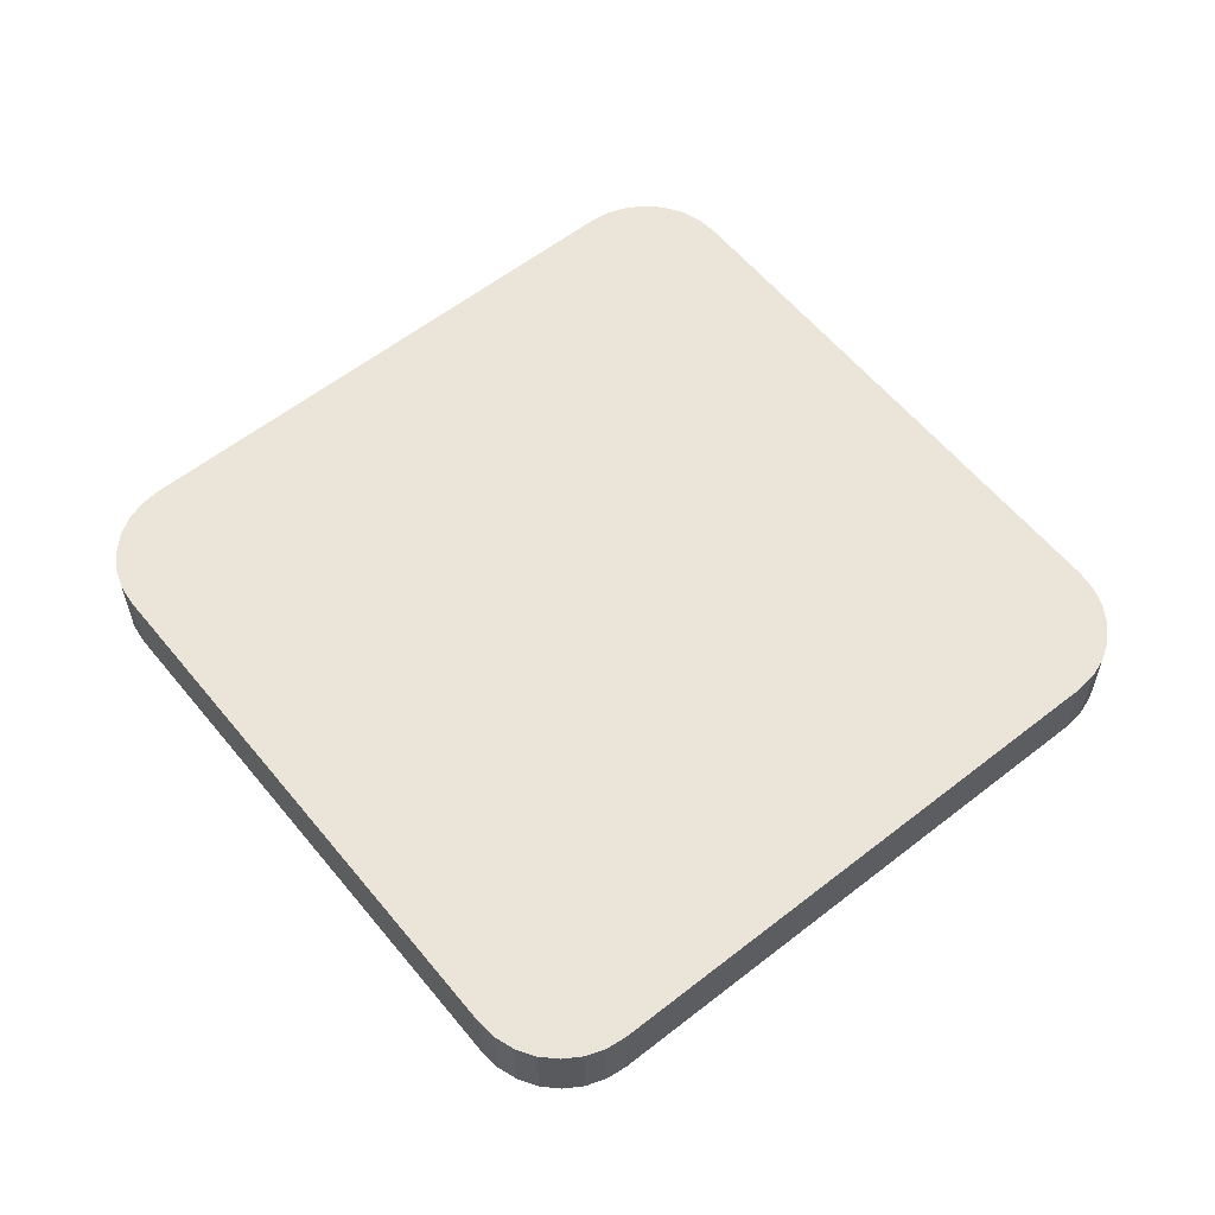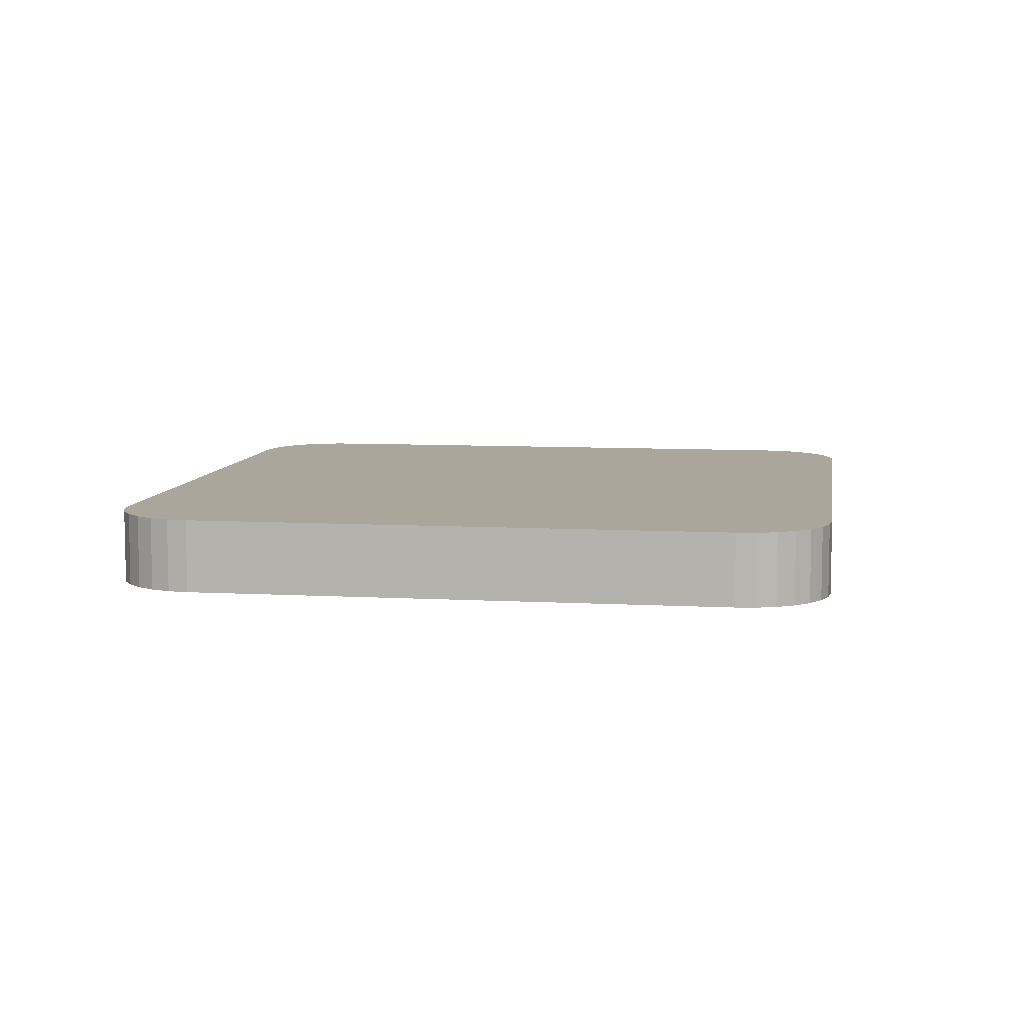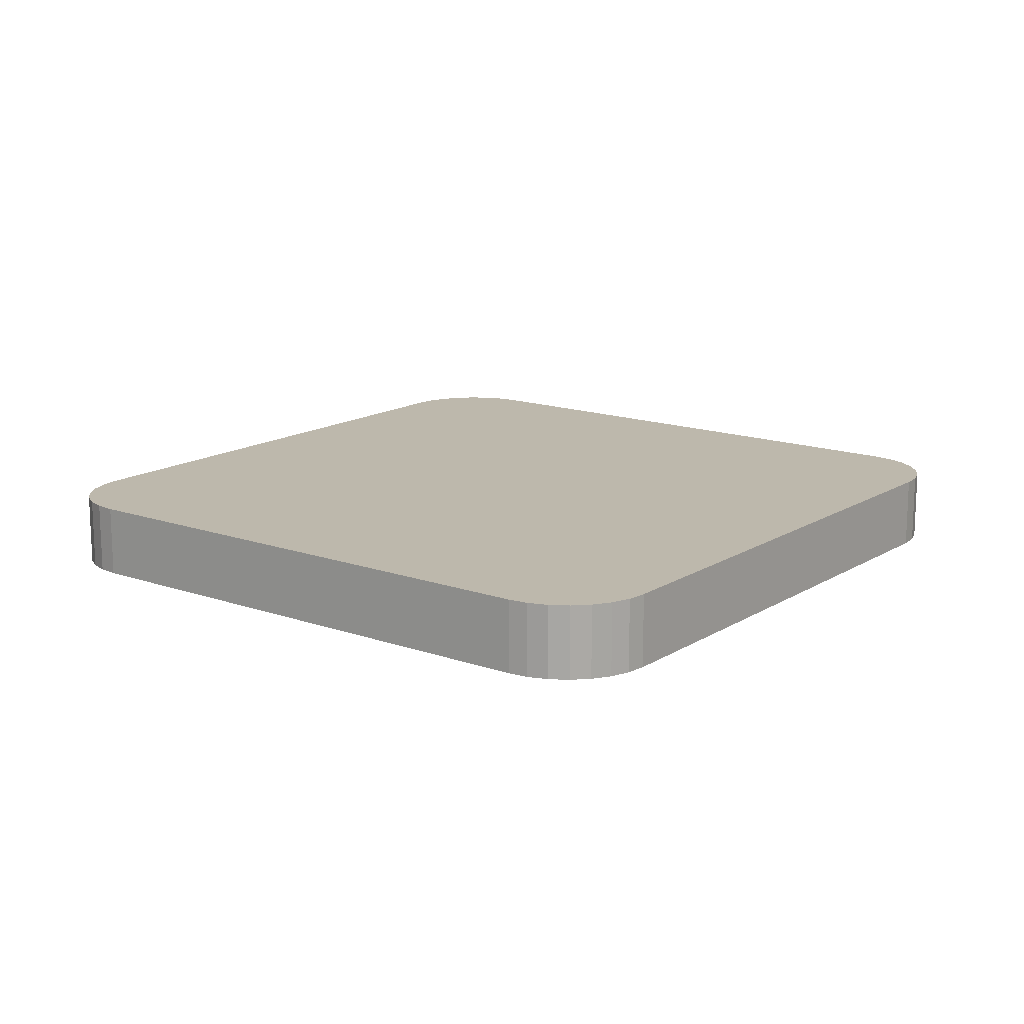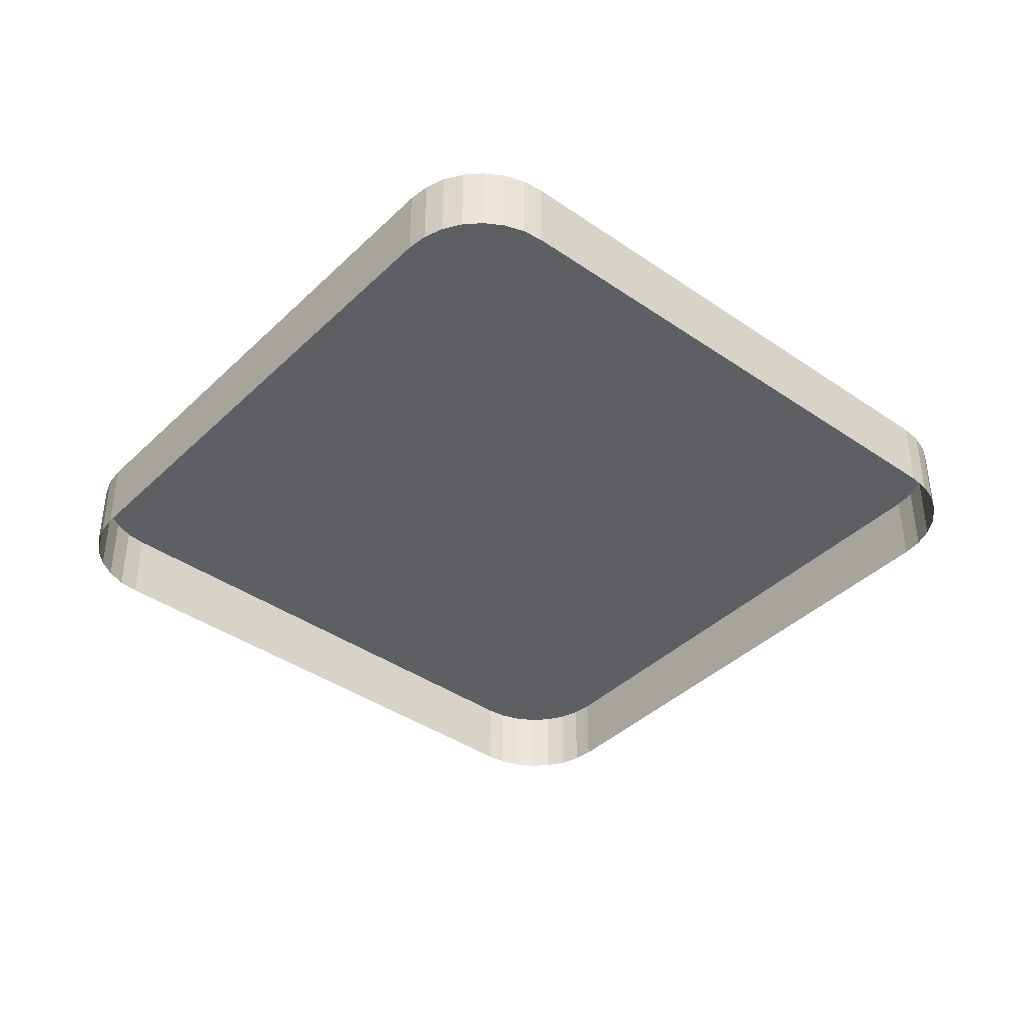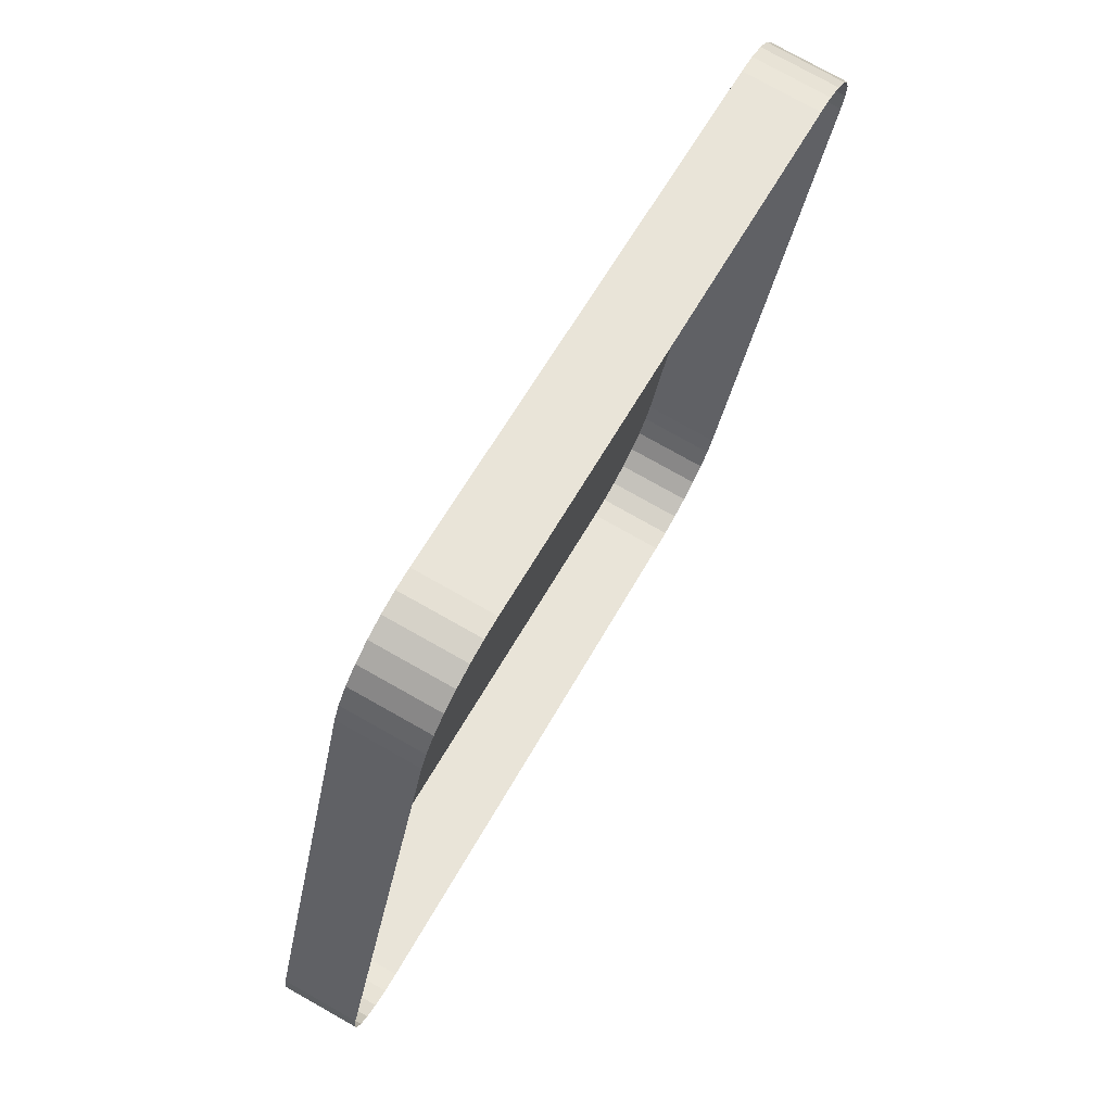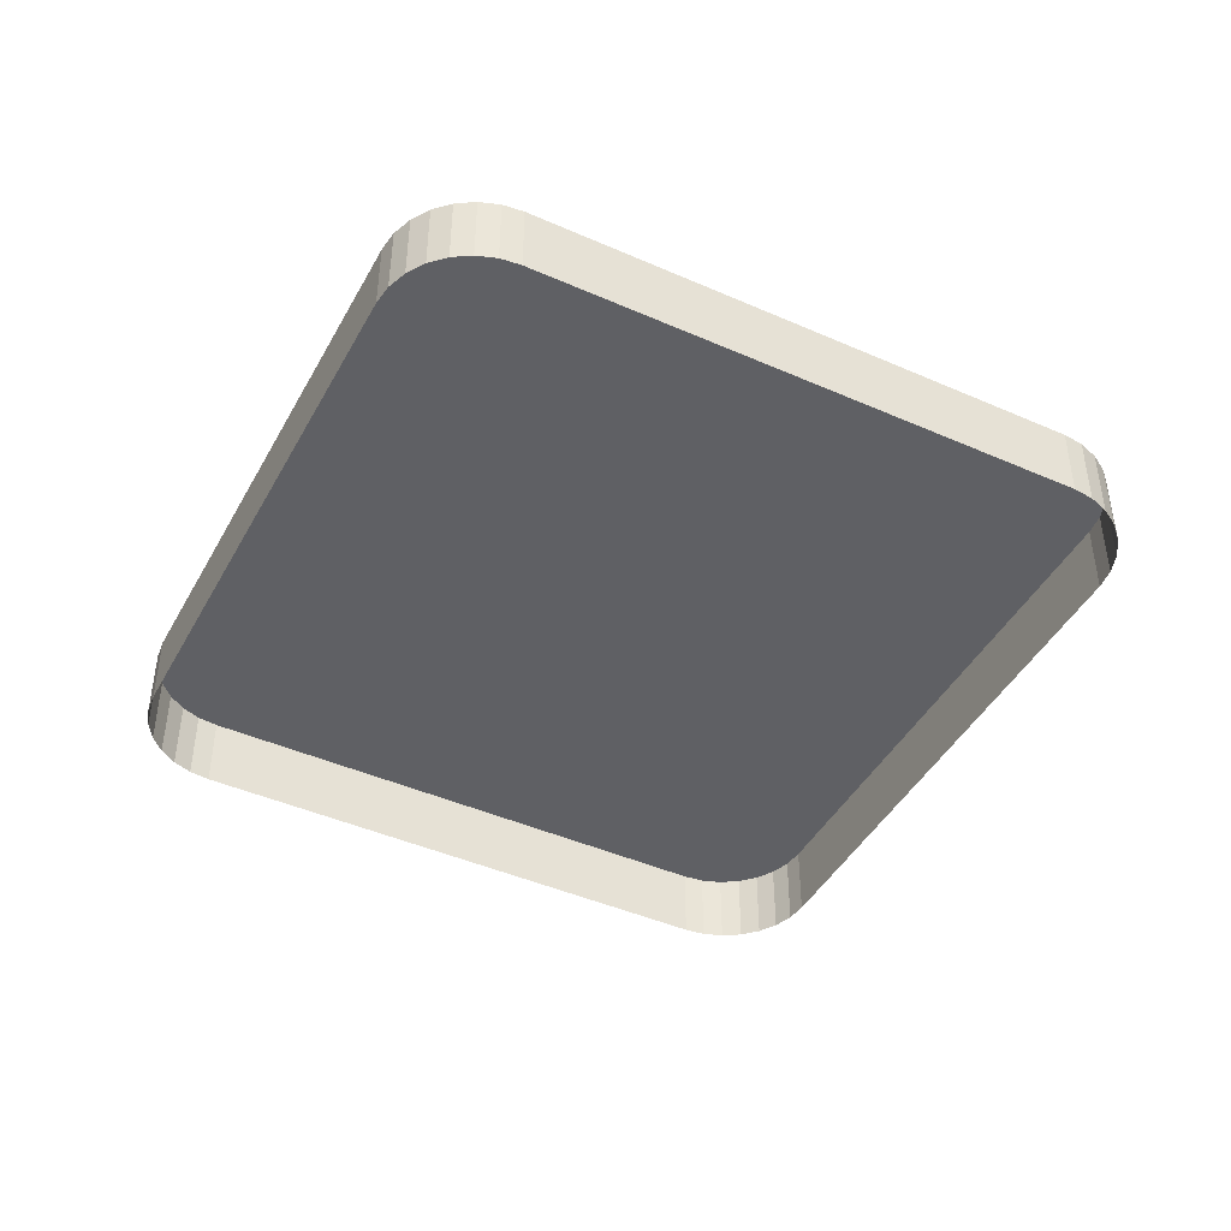
<metadata>
{"format":"obj","ext":"obj","renderer":"f3d","projection":"perspective","resolution":1024,"background":"white","views":[{"elev":58.8,"azim":-111.0,"up":"+Z"},{"elev":8.0,"azim":116.7,"up":"+Z"},{"elev":14.9,"azim":55.2,"up":"+Z"},{"elev":-40.1,"azim":-112.5,"up":"+Z"},{"elev":76.6,"azim":119.4,"up":"+Y"},{"elev":-44.2,"azim":80.7,"up":"+Z"}]}
</metadata>
<code>
o LM_L_LF2_UnderPF
v 388.7 -412.1 -8.345
v 388.7 -412.1 -13.05
v 387.4 -412 -13.05
v 387.4 -412 -8.345
v 387.4 -412 -13.05
v 386.1 -412.3 -13.05
v 390 -412.4 -8.345
v 390 -412.4 -13.05
v 388.7 -412.1 -13.05
v 391.2 -413 -8.345
v 391.2 -413 -13.05
v 390 -412.4 -13.05
v 392.2 -413.8 -8.345
v 392.2 -413.8 -13.05
v 391.2 -413 -13.05
v 387.4 -412 -8.345
v 388.7 -412.1 -8.345
v 390 -412.4 -8.345
v 388.7 -412.1 -13.05
v 386.1 -412.3 -8.345
v 390 -412.4 -8.345
v 391.2 -413 -8.345
v 390 -412.4 -13.05
v 393 -414.9 -8.345
v 393 -414.9 -13.05
v 392.2 -413.8 -13.05
v 391.2 -413 -8.345
v 392.2 -413.8 -8.345
v 391.2 -413 -13.05
v 388.7 -412.1 -8.345
v 387.4 -412 -8.345
v 386.1 -412.3 -8.345
v 392.2 -413.8 -8.345
v 393 -414.9 -8.345
v 392.2 -413.8 -13.05
v 393.5 -416.1 -8.345
v 393.5 -416.1 -13.05
v 393 -414.9 -13.05
v 393 -414.9 -8.345
v 390 -412.4 -8.345
v 388.7 -412.1 -8.345
v 386.1 -412.3 -8.345
v 391.2 -413 -8.345
v 386.1 -412.3 -13.05
v 352.5 -423.2 -13.05
v 386.1 -412.3 -8.345
v 393 -414.9 -8.345
v 393.5 -416.1 -8.345
v 393 -414.9 -13.05
v 393 -414.9 -8.345
v 392.2 -413.8 -8.345
v 391.2 -413 -8.345
v 386.1 -412.3 -8.345
v 393.5 -416.1 -8.345
v 352.5 -423.2 -13.05
v 352.5 -423.2 -8.345
v 386.1 -412.3 -8.345
v 348.7 -430.6 -8.345
v 352.5 -423.2 -8.345
v 352.5 -423.2 -13.05
v 351.3 -423.7 -13.05
v 351.3 -423.7 -8.345
v 351.3 -423.7 -13.05
v 350.3 -424.5 -13.05
v 348.7 -430.6 -8.345
v 386.1 -412.3 -8.345
v 352.5 -423.2 -8.345
v 350.3 -424.5 -8.345
v 350.3 -424.5 -13.05
v 349.4 -425.5 -13.05
v 351.3 -423.7 -8.345
v 352.5 -423.2 -8.345
v 351.3 -423.7 -13.05
v 350.3 -424.5 -8.345
v 351.3 -423.7 -8.345
v 350.3 -424.5 -13.05
v 349.4 -425.5 -8.345
v 349.4 -425.5 -13.05
v 348.8 -426.7 -13.05
v 349.4 -425.5 -8.345
v 350.3 -424.5 -8.345
v 349.4 -425.5 -13.05
v 393.5 -416.1 -8.345
v 404.4 -449.6 -8.345
v 393.5 -416.1 -13.05
v 348.8 -426.7 -8.345
v 348.8 -426.7 -13.05
v 348.5 -428 -13.05
v 348.8 -426.7 -8.345
v 349.4 -425.5 -8.345
v 348.8 -426.7 -13.05
v 348.5 -428 -8.345
v 351.3 -423.7 -8.345
v 350.3 -424.5 -8.345
v 348.5 -428 -8.345
v 348.5 -428 -13.05
v 348.5 -429.3 -13.05
v 348.7 -430.6 -8.345
v 352.5 -423.2 -8.345
v 349.4 -425.5 -8.345
v 348.5 -428 -8.345
v 348.8 -426.7 -8.345
v 348.5 -428 -13.05
v 348.8 -426.7 -8.345
v 348.5 -429.3 -8.345
v 348.5 -429.3 -13.05
v 348.7 -430.6 -13.05
v 348.5 -429.3 -8.345
v 348.5 -428 -8.345
v 348.5 -429.3 -13.05
v 348.7 -430.6 -8.345
v 348.5 -429.3 -8.345
v 348.7 -430.6 -13.05
v 348.5 -429.3 -8.345
v 404.4 -449.6 -8.345
v 393.5 -416.1 -8.345
v 404.4 -449.6 -8.345
v 404.4 -449.6 -13.05
v 393.5 -416.1 -13.05
v 348.7 -430.6 -8.345
v 348.7 -430.6 -13.05
v 359.6 -464.1 -13.05
v 404.6 -450.9 -8.345
v 404.6 -450.9 -13.05
v 404.4 -449.6 -13.05
v 404.4 -449.6 -8.345
v 404.6 -450.9 -8.345
v 404.4 -449.6 -13.05
v 404.6 -452.3 -8.345
v 404.6 -452.3 -13.05
v 404.6 -450.9 -13.05
v 359.6 -464.1 -8.345
v 404.6 -450.9 -8.345
v 404.6 -452.3 -8.345
v 404.6 -450.9 -13.05
v 404.3 -453.5 -8.345
v 404.3 -453.5 -13.05
v 404.6 -452.3 -13.05
v 404.6 -452.3 -8.345
v 404.6 -450.9 -8.345
v 404.6 -452.3 -8.345
v 404.3 -453.5 -8.345
v 404.6 -452.3 -13.05
v 403.7 -454.7 -8.345
v 403.7 -454.7 -13.05
v 404.3 -453.5 -13.05
v 404.3 -453.5 -8.345
v 403.7 -454.7 -8.345
v 404.3 -453.5 -13.05
v 402.8 -455.7 -8.345
v 402.8 -455.7 -13.05
v 403.7 -454.7 -13.05
v 401.8 -456.5 -8.345
v 359.6 -464.1 -8.345
v 348.7 -430.6 -8.345
v 359.6 -464.1 -13.05
v 401.8 -456.5 -8.345
v 401.8 -456.5 -13.05
v 402.8 -455.7 -13.05
v 403.7 -454.7 -8.345
v 402.8 -455.7 -8.345
v 403.7 -454.7 -13.05
v 401.8 -456.5 -8.345
v 404.3 -453.5 -8.345
v 404.6 -452.3 -8.345
v 400.6 -457.1 -8.345
v 400.6 -457.1 -13.05
v 401.8 -456.5 -13.05
v 400.6 -457.1 -8.345
v 402.8 -455.7 -8.345
v 401.8 -456.5 -8.345
v 402.8 -455.7 -13.05
v 403.7 -454.7 -8.345
v 404.3 -453.5 -8.345
v 401.8 -456.5 -8.345
v 400.6 -457.1 -8.345
v 401.8 -456.5 -13.05
v 401.8 -456.5 -8.345
v 402.8 -455.7 -8.345
v 403.7 -454.7 -8.345
v 404.4 -449.6 -8.345
v 367 -467.9 -8.345
v 400.6 -457.1 -8.345
v 400.6 -457.1 -8.345
v 367 -467.9 -8.345
v 400.6 -457.1 -13.05
v 367 -467.9 -8.345
v 367 -467.9 -8.345
v 367 -467.9 -13.05
v 400.6 -457.1 -13.05
v 359.6 -464.1 -8.345
v 359.6 -464.1 -13.05
v 360.1 -465.3 -13.05
v 360.1 -465.3 -8.345
v 360.1 -465.3 -13.05
v 360.9 -466.4 -13.05
v 360.1 -465.3 -8.345
v 359.6 -464.1 -8.345
v 360.1 -465.3 -13.05
v 360.9 -466.4 -8.345
v 360.9 -466.4 -13.05
v 362 -467.2 -13.05
v 362 -467.2 -8.345
v 362 -467.2 -13.05
v 363.1 -467.8 -13.05
v 360.9 -466.4 -8.345
v 360.1 -465.3 -8.345
v 360.9 -466.4 -13.05
v 363.1 -467.8 -8.345
v 363.1 -467.8 -13.05
v 364.4 -468.2 -13.05
v 365.7 -468.2 -8.345
v 365.7 -468.2 -13.05
v 367 -467.9 -13.05
v 364.4 -468.2 -8.345
v 364.4 -468.2 -13.05
v 365.7 -468.2 -13.05
v 362 -467.2 -8.345
v 360.9 -466.4 -8.345
v 362 -467.2 -13.05
v 360.1 -465.3 -8.345
v 363.1 -467.8 -8.345
v 362 -467.2 -8.345
v 363.1 -467.8 -13.05
v 360.9 -466.4 -8.345
v 362 -467.2 -8.345
v 367 -467.9 -8.345
v 364.4 -468.2 -8.345
v 363.1 -467.8 -8.345
v 364.4 -468.2 -13.05
v 365.7 -468.2 -8.345
v 364.4 -468.2 -8.345
v 363.1 -467.8 -8.345
v 364.4 -468.2 -8.345
v 365.7 -468.2 -8.345
v 367 -467.9 -8.345
f 3 2 1
f 6 5 4
f 9 8 7
f 12 11 10
f 15 14 13
f 3 1 16
f 19 18 17
f 6 4 20
f 23 22 21
f 26 25 24
f 29 28 27
f 32 31 30
f 35 34 33
f 38 37 36
f 41 40 39
f 42 41 39
f 40 43 39
f 46 45 44
f 49 48 47
f 52 51 50
f 50 54 53
f 57 56 55
f 54 58 53
f 61 60 59
f 64 63 62
f 67 66 65
f 70 69 68
f 73 72 71
f 76 75 74
f 79 78 77
f 82 81 80
f 85 84 83
f 88 87 86
f 91 90 89
f 94 93 92
f 97 96 95
f 93 99 98
f 100 94 92
f 103 102 101
f 92 104 100
f 107 106 105
f 98 92 93
f 110 109 108
f 113 112 111
f 98 114 92
f 116 115 98
f 119 118 117
f 122 121 120
f 125 124 123
f 128 127 126
f 131 130 129
f 132 98 115
f 135 134 133
f 138 137 136
f 115 140 139
f 143 142 141
f 146 145 144
f 149 148 147
f 152 151 150
f 115 139 153
f 156 155 154
f 159 158 157
f 162 161 160
f 165 164 163
f 168 167 166
f 153 169 115
f 172 171 170
f 174 173 153
f 177 176 175
f 180 179 178
f 183 182 181
f 186 185 184
f 132 115 187
f 190 189 188
f 193 192 191
f 196 195 194
f 199 198 197
f 202 201 200
f 205 204 203
f 208 207 206
f 211 210 209
f 214 213 212
f 217 216 215
f 220 219 218
f 221 132 187
f 224 223 222
f 226 225 221
f 214 212 227
f 230 229 228
f 217 215 231
f 232 226 221
f 187 232 221
f 232 233 226
f 236 235 234

</code>
